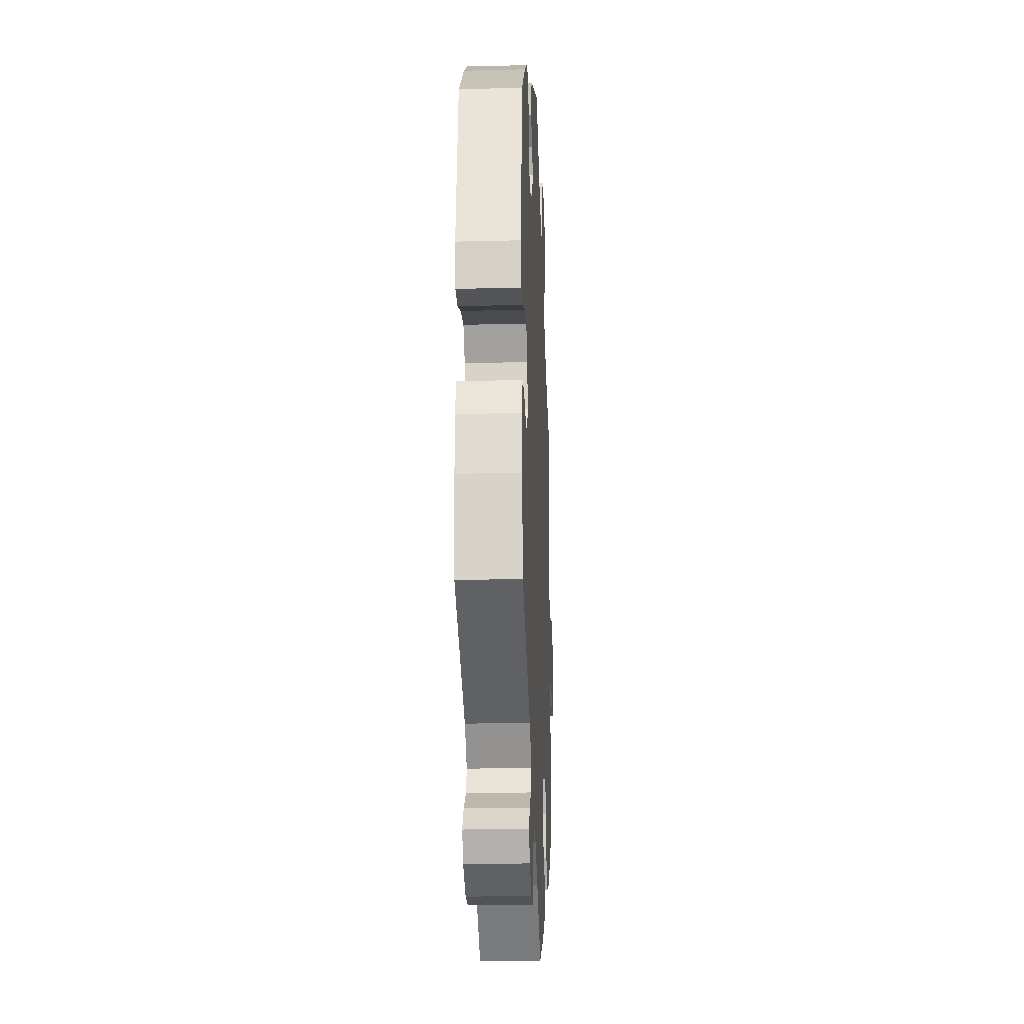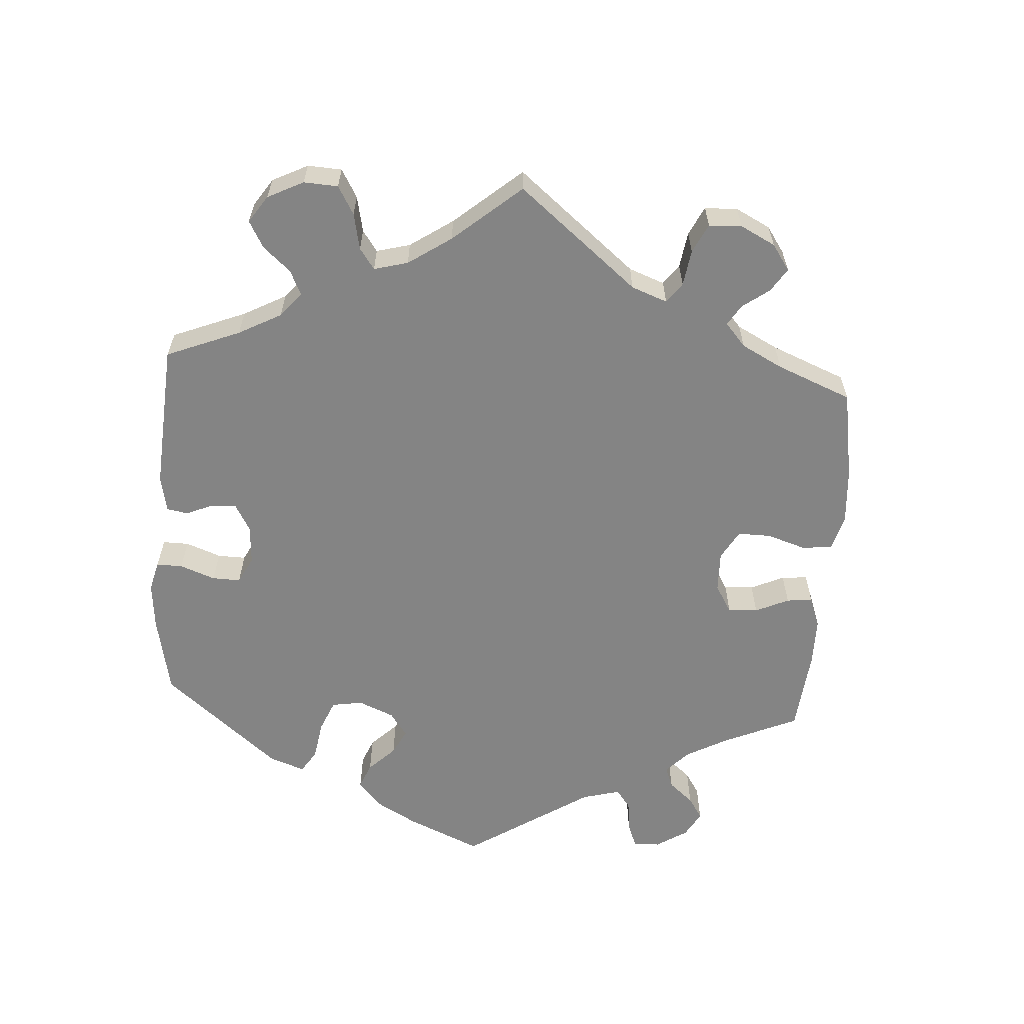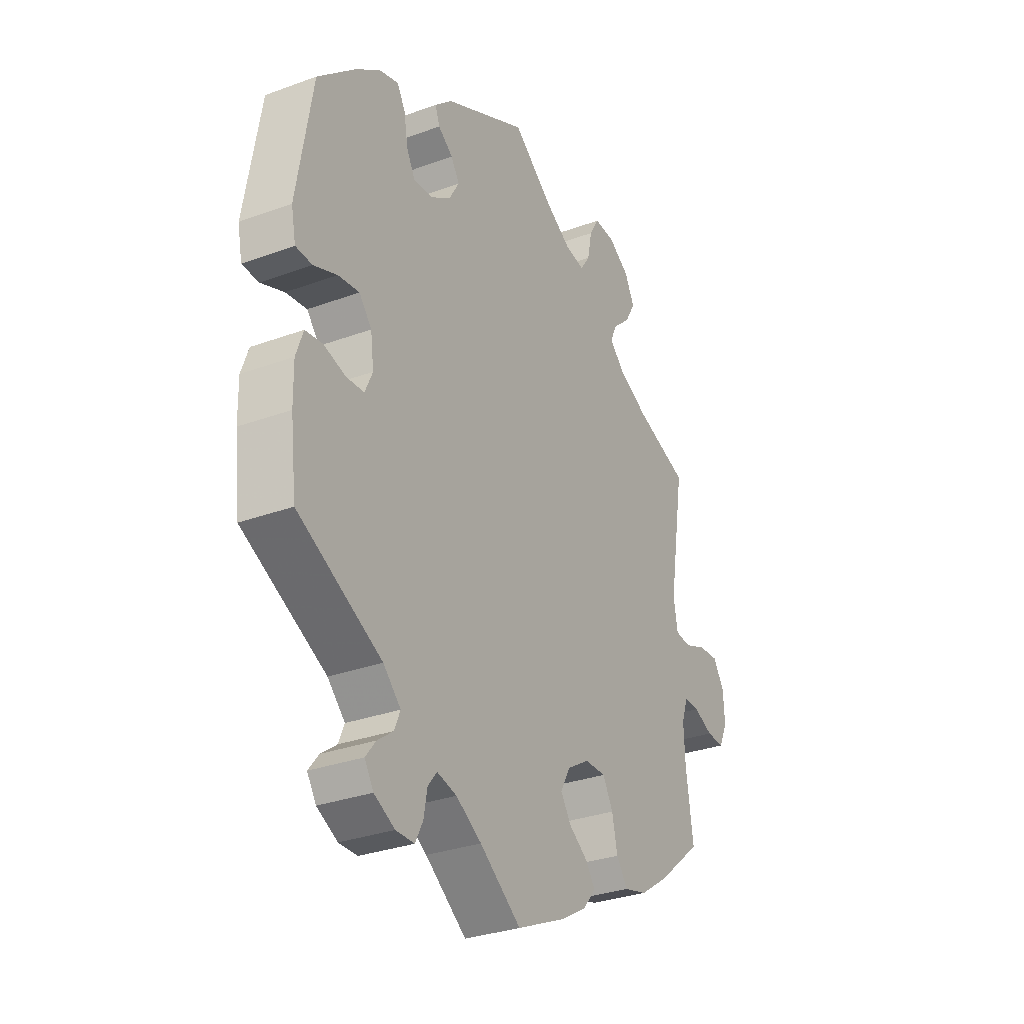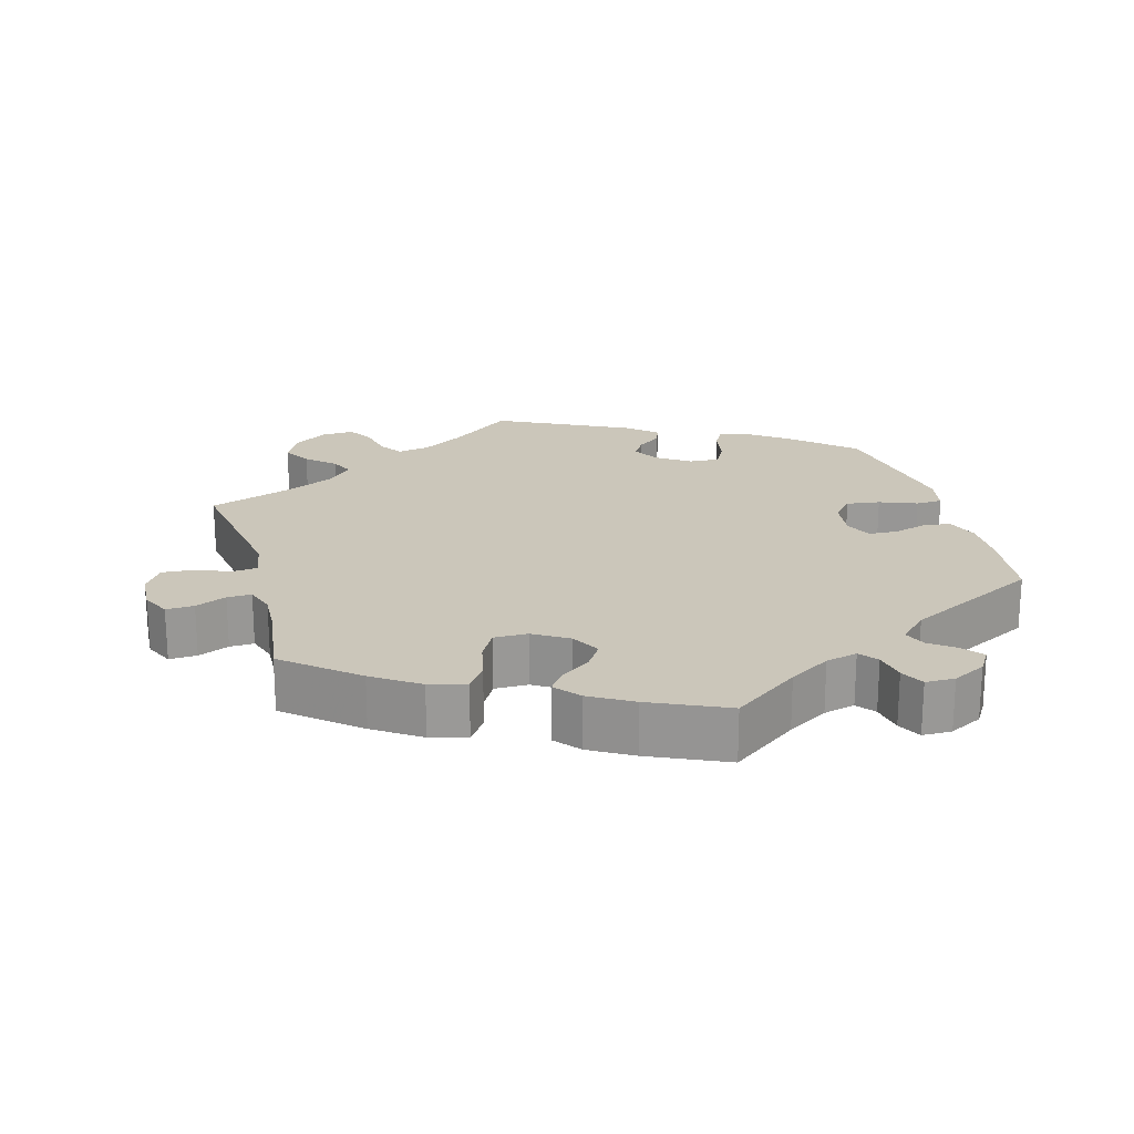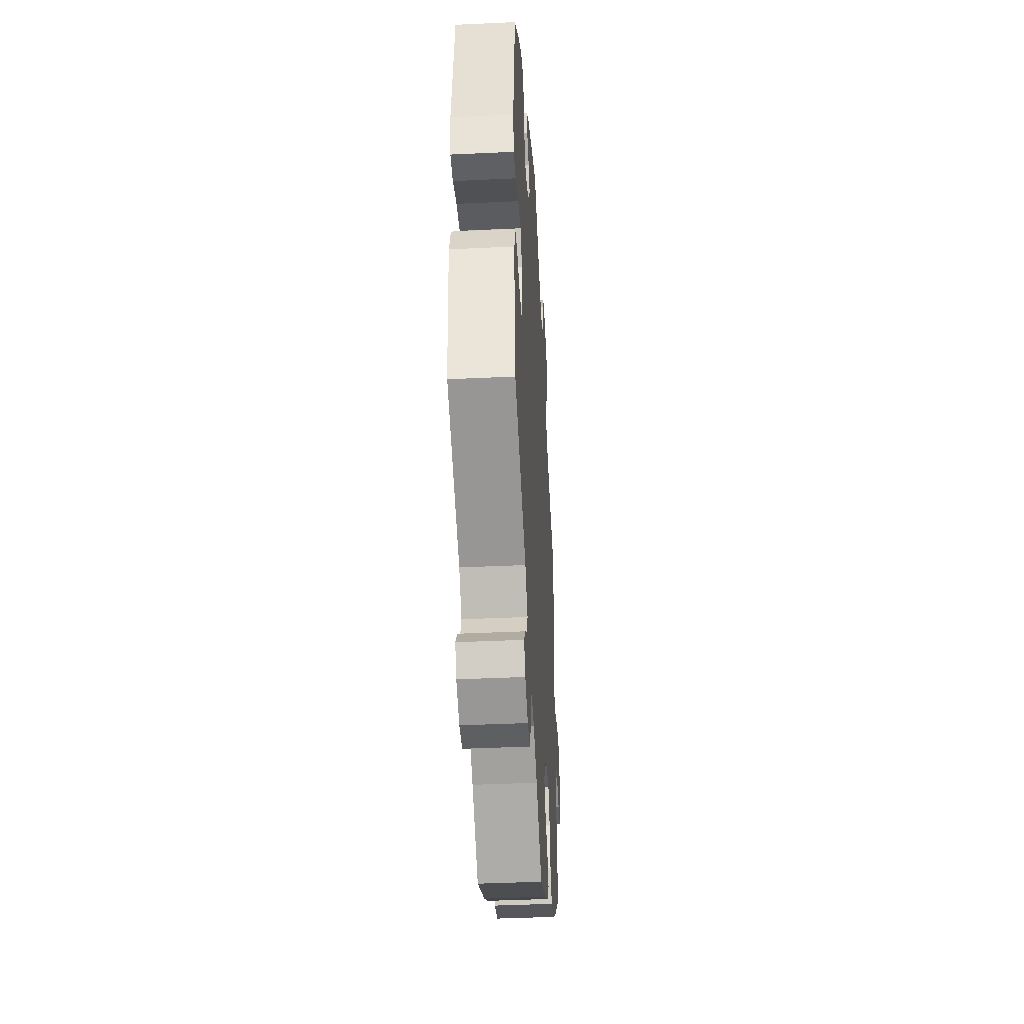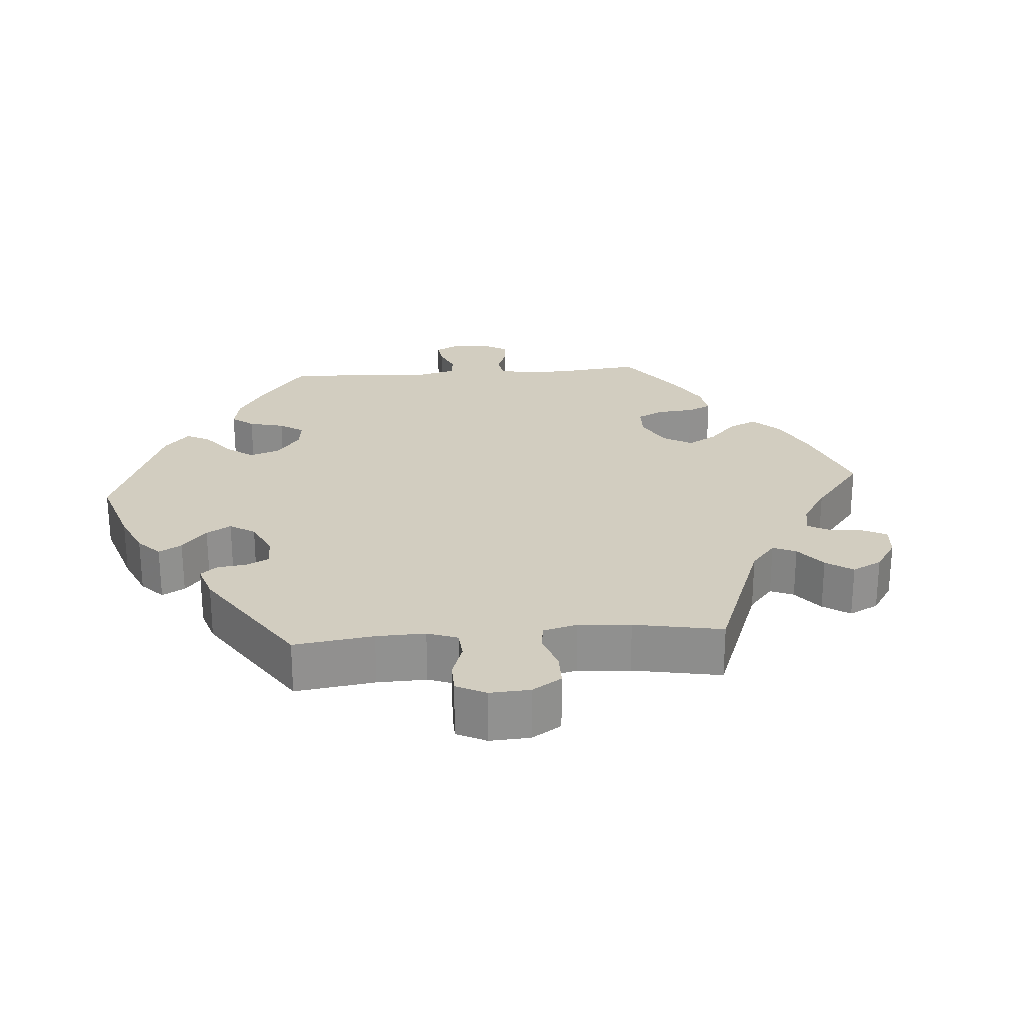
<metadata>
{"format":"obj","ext":"obj","renderer":"f3d","projection":"perspective","resolution":1024,"background":"white","views":[{"elev":-21.7,"azim":-87.5,"up":"+Z"},{"elev":-61.3,"azim":56.0,"up":"+Y"},{"elev":-30.8,"azim":-62.1,"up":"+Z"},{"elev":21.1,"azim":164.6,"up":"+Y"},{"elev":-40.9,"azim":-86.7,"up":"+Z"},{"elev":24.5,"azim":25.5,"up":"+Y"}]}
</metadata>
<code>
v -0.092 0.07 -0.51
v -0.149 0.07 -0.475
v -0.193 0.07 -0.464
v -0.213 0.07 -0.489
v -0.221 0.07 -0.533
v -0.238 0.07 -0.566
v -0.279 0.07 -0.566
v -0.325 0.07 -0.542
v -0.345 0.07 -0.51
v -0.322 0.07 -0.481
v -0.287 0.07 -0.455
v -0.274 0.07 -0.424
v -0.313 0.07 -0.385
v -0.5 0.07 -0.289
v -0.513 0.07 -0.177
v -0.514 0.07 -0.11
v -0.498 0.07 -0.065
v -0.46 0.07 -0.06
v -0.411 0.07 -0.074
v -0.371 0.07 -0.072
v -0.354 0.07 -0.034
v -0.361 0.07 0.02
v -0.389 0.07 0.054
v -0.436 0.07 0.048
v -0.488 0.07 0.028
v -0.525 0.07 0.03
v -0.535 0.07 0.081
v -0.5 0.07 0.289
v -0.415 0.07 0.365
v -0.361 0.07 0.404
v -0.319 0.07 0.416
v -0.301 0.07 0.384
v -0.292 0.07 0.332
v -0.273 0.07 0.297
v -0.231 0.07 0.299
v -0.185 0.07 0.33
v -0.163 0.07 0.368
v -0.182 0.07 0.398
v -0.215 0.07 0.423
v -0.225 0.07 0.451
v -0.186 0.07 0.486
v 0 0.07 0.578
v 0.088 0.07 0.509
v 0.146 0.07 0.473
v 0.19 0.07 0.465
v 0.212 0.07 0.497
v 0.222 0.07 0.547
v 0.244 0.07 0.584
v 0.29 0.07 0.581
v 0.337 0.07 0.55
v 0.359 0.07 0.507
v 0.336 0.07 0.467
v 0.297 0.07 0.432
v 0.282 0.07 0.399
v 0.317 0.07 0.364
v 0.383 0.07 0.332
v 0.501 0.07 0.29
v 0.466 0.07 0.076
v 0.475 0.07 0.023
v 0.51 0.07 0.019
v 0.558 0.07 0.038
v 0.603 0.07 0.041
v 0.628 0.07 0.002
v 0.631 0.07 -0.053
v 0.612 0.07 -0.093
v 0.573 0.07 -0.091
v 0.53 0.07 -0.072
v 0.496 0.07 -0.071
v 0.482 0.07 -0.112
v 0.485 0.07 -0.177
v 0.501 0.07 -0.289
v 0.402 0.07 -0.371
v 0.338 0.07 -0.414
v 0.287 0.07 -0.427
v 0.262 0.07 -0.392
v 0.25 0.07 -0.337
v 0.227 0.07 -0.296
v 0.18 0.07 -0.296
v 0.131 0.07 -0.326
v 0.109 0.07 -0.366
v 0.132 0.07 -0.401
v 0.174 0.07 -0.431
v 0.195 0.07 -0.461
v 0.166 0.07 -0.496
v 0.107 0.07 -0.53
v 0 0.07 -0.578
v -0.092 0 -0.51
v -0.149 0 -0.475
v -0.193 0 -0.464
v -0.213 0 -0.489
v -0.221 0 -0.533
v -0.238 0 -0.566
v -0.279 0 -0.566
v -0.325 0 -0.542
v -0.345 0 -0.51
v -0.322 0 -0.481
v -0.287 0 -0.455
v -0.274 0 -0.424
v -0.313 0 -0.385
v -0.5 0 -0.289
v -0.513 0 -0.177
v -0.514 0 -0.11
v -0.498 0 -0.065
v -0.46 0 -0.06
v -0.411 0 -0.074
v -0.371 0 -0.072
v -0.354 0 -0.034
v -0.361 0 0.02
v -0.389 0 0.054
v -0.436 0 0.048
v -0.488 0 0.028
v -0.525 0 0.03
v -0.535 0 0.081
v -0.5 0 0.289
v -0.415 0 0.365
v -0.361 0 0.404
v -0.319 0 0.416
v -0.301 0 0.384
v -0.292 0 0.332
v -0.273 0 0.297
v -0.231 0 0.299
v -0.185 0 0.33
v -0.163 0 0.368
v -0.182 0 0.398
v -0.215 0 0.423
v -0.225 0 0.451
v -0.186 0 0.486
v 0 0 0.578
v 0.088 0 0.509
v 0.146 0 0.473
v 0.19 0 0.465
v 0.212 0 0.497
v 0.222 0 0.547
v 0.244 0 0.584
v 0.29 0 0.581
v 0.337 0 0.55
v 0.359 0 0.507
v 0.336 0 0.467
v 0.297 0 0.432
v 0.282 0 0.399
v 0.317 0 0.364
v 0.383 0 0.332
v 0.501 0 0.29
v 0.466 0 0.076
v 0.475 0 0.023
v 0.51 0 0.019
v 0.558 0 0.038
v 0.603 0 0.041
v 0.628 0 0.002
v 0.631 0 -0.053
v 0.612 0 -0.093
v 0.573 0 -0.091
v 0.53 0 -0.072
v 0.496 0 -0.071
v 0.482 0 -0.112
v 0.485 0 -0.177
v 0.501 0 -0.289
v 0.402 0 -0.371
v 0.338 0 -0.414
v 0.287 0 -0.427
v 0.262 0 -0.392
v 0.25 0 -0.337
v 0.227 0 -0.296
v 0.18 0 -0.296
v 0.131 0 -0.326
v 0.109 0 -0.366
v 0.132 0 -0.401
v 0.174 0 -0.431
v 0.195 0 -0.461
v 0.166 0 -0.496
v 0.107 0 -0.53
v 0 0 -0.578
f 85 86 1
f 84 85 1 2
f 81 82 83 84
f 80 81 84 2
f 79 80 2 3
f 78 79 3
f 73 74 75 76
f 73 76 77
f 70 71 72 73
f 69 70 73 77
f 68 69 77 78
f 64 65 66 67
f 64 67 68
f 63 64 68
f 60 61 62 63
f 59 60 63 68
f 56 57 58
f 55 56 58 59
f 54 55 59 68
f 50 51 52 53
f 50 53 54
f 49 50 54
f 46 47 48 49
f 45 46 49 54
f 44 45 54 68
f 40 41 42 43
f 38 39 40 43
f 37 38 43 44
f 36 37 44 68
f 30 31 32 33
f 30 33 34
f 29 30 34
f 28 29 34
f 27 28 34
f 24 25 26 27
f 23 24 27 34
f 22 23 34 35
f 16 17 18 19
f 16 19 20
f 13 14 15 16
f 12 13 16 20
f 8 9 10 11
f 6 7 8 11
f 4 5 6 11
f 3 4 11 12
f 21 22 35 36
f 21 36 68 78
f 20 21 78
f 3 12 20 78
f 87 172 171
f 88 87 171 170
f 170 169 168 167
f 88 170 167 166
f 89 88 166 165
f 89 165 164
f 162 161 160 159
f 163 162 159
f 159 158 157 156
f 163 159 156 155
f 164 163 155 154
f 153 152 151 150
f 154 153 150
f 154 150 149
f 149 148 147 146
f 154 149 146 145
f 144 143 142
f 145 144 142 141
f 154 145 141 140
f 139 138 137 136
f 140 139 136
f 140 136 135
f 135 134 133 132
f 140 135 132 131
f 154 140 131 130
f 129 128 127 126
f 129 126 125 124
f 130 129 124 123
f 154 130 123 122
f 119 118 117 116
f 120 119 116
f 120 116 115
f 120 115 114
f 120 114 113
f 113 112 111 110
f 120 113 110 109
f 121 120 109 108
f 105 104 103 102
f 106 105 102
f 102 101 100 99
f 106 102 99 98
f 97 96 95 94
f 97 94 93 92
f 97 92 91 90
f 98 97 90 89
f 122 121 108 107
f 164 154 122 107
f 164 107 106
f 164 106 98 89
f 1 87 88 2
f 2 88 89 3
f 3 89 90 4
f 4 90 91 5
f 5 91 92 6
f 6 92 93 7
f 7 93 94 8
f 8 94 95 9
f 9 95 96 10
f 10 96 97 11
f 11 97 98 12
f 12 98 99 13
f 13 99 100 14
f 14 100 101 15
f 15 101 102 16
f 16 102 103 17
f 17 103 104 18
f 18 104 105 19
f 19 105 106 20
f 20 106 107 21
f 21 107 108 22
f 22 108 109 23
f 23 109 110 24
f 24 110 111 25
f 25 111 112 26
f 26 112 113 27
f 27 113 114 28
f 28 114 115 29
f 29 115 116 30
f 30 116 117 31
f 31 117 118 32
f 32 118 119 33
f 33 119 120 34
f 34 120 121 35
f 35 121 122 36
f 36 122 123 37
f 37 123 124 38
f 38 124 125 39
f 39 125 126 40
f 40 126 127 41
f 41 127 128 42
f 42 128 129 43
f 43 129 130 44
f 44 130 131 45
f 45 131 132 46
f 46 132 133 47
f 47 133 134 48
f 48 134 135 49
f 49 135 136 50
f 50 136 137 51
f 51 137 138 52
f 52 138 139 53
f 53 139 140 54
f 54 140 141 55
f 55 141 142 56
f 56 142 143 57
f 57 143 144 58
f 58 144 145 59
f 59 145 146 60
f 60 146 147 61
f 61 147 148 62
f 62 148 149 63
f 63 149 150 64
f 64 150 151 65
f 65 151 152 66
f 66 152 153 67
f 67 153 154 68
f 68 154 155 69
f 69 155 156 70
f 70 156 157 71
f 71 157 158 72
f 72 158 159 73
f 73 159 160 74
f 74 160 161 75
f 75 161 162 76
f 76 162 163 77
f 77 163 164 78
f 78 164 165 79
f 79 165 166 80
f 80 166 167 81
f 81 167 168 82
f 82 168 169 83
f 83 169 170 84
f 84 170 171 85
f 85 171 172 86
f 86 172 87 1

</code>
